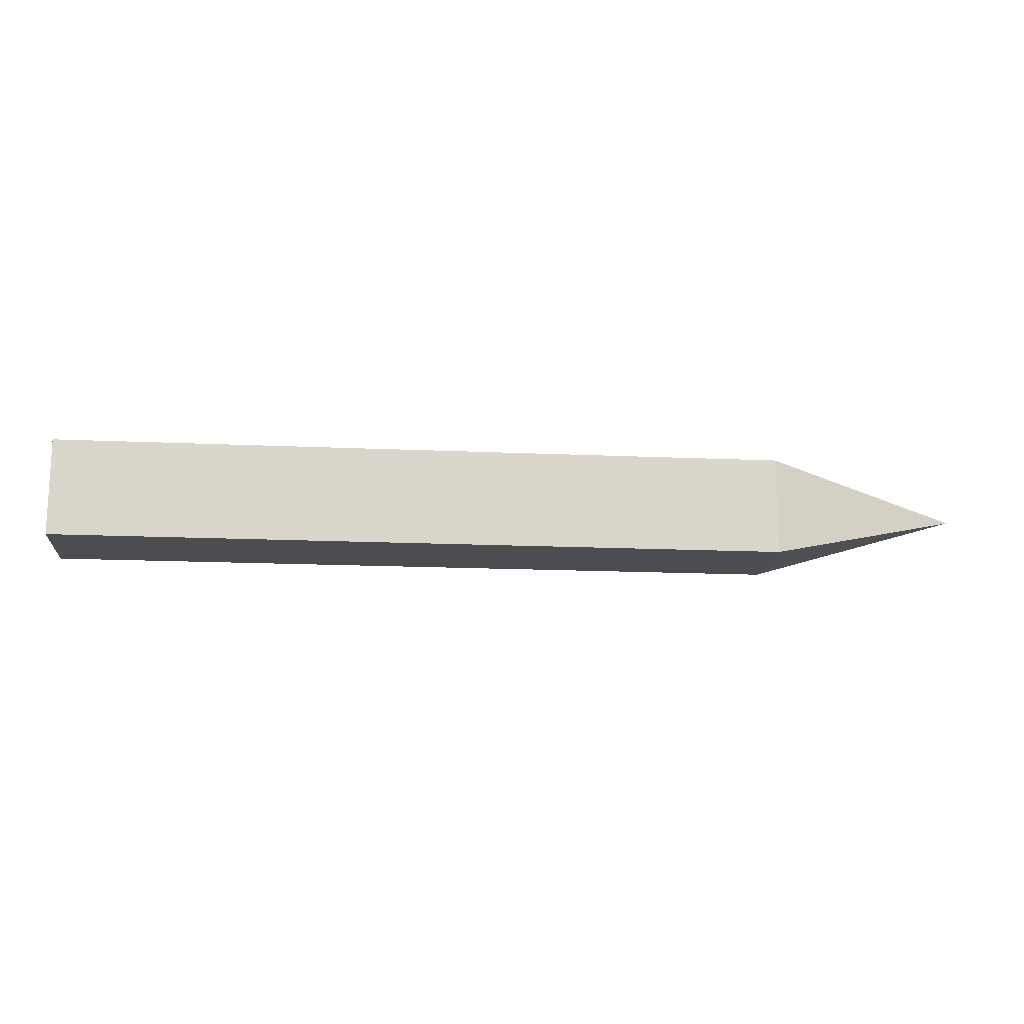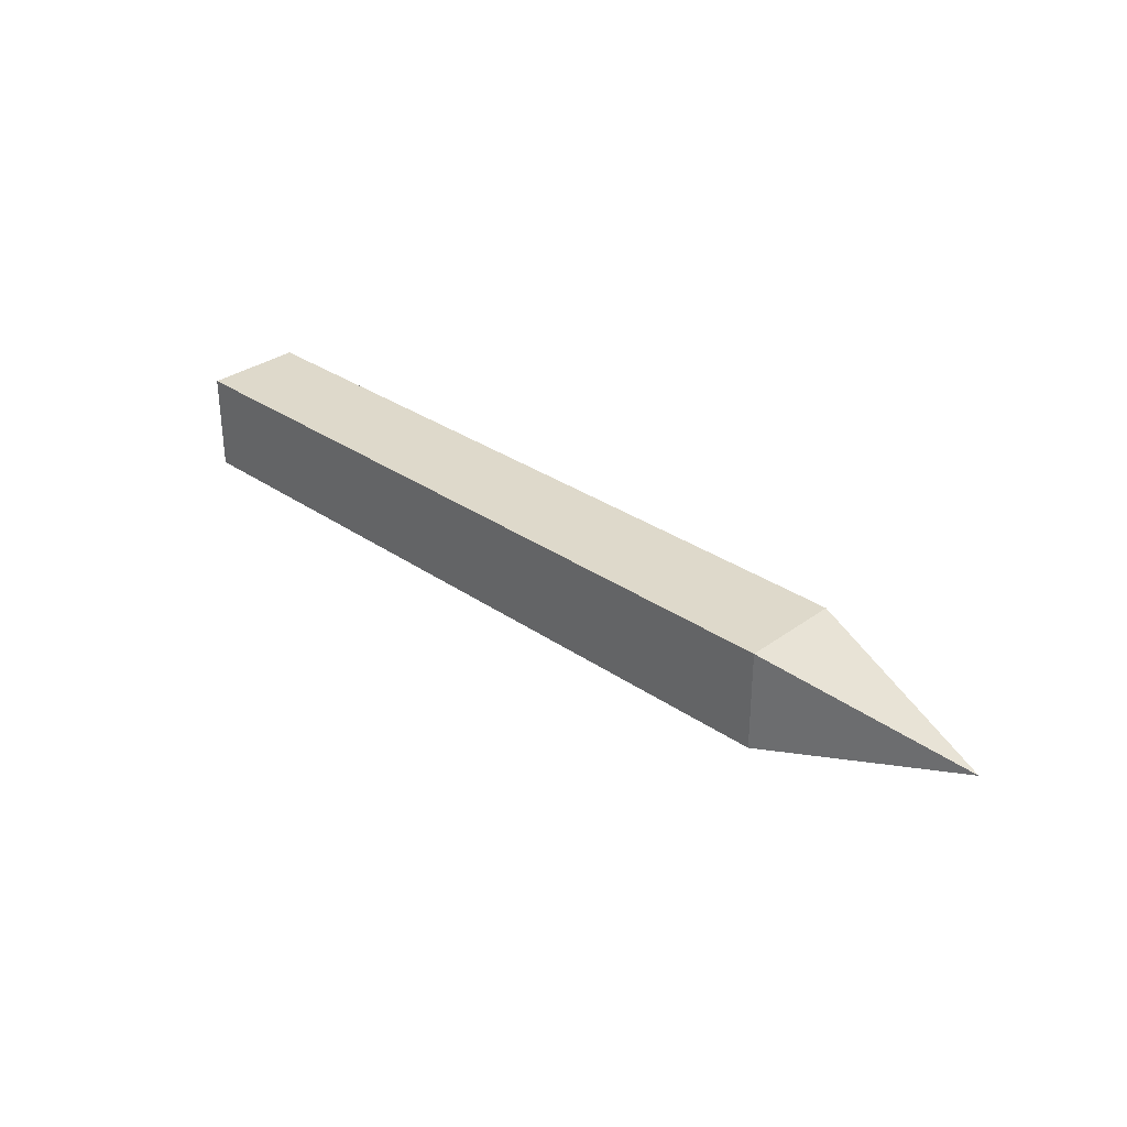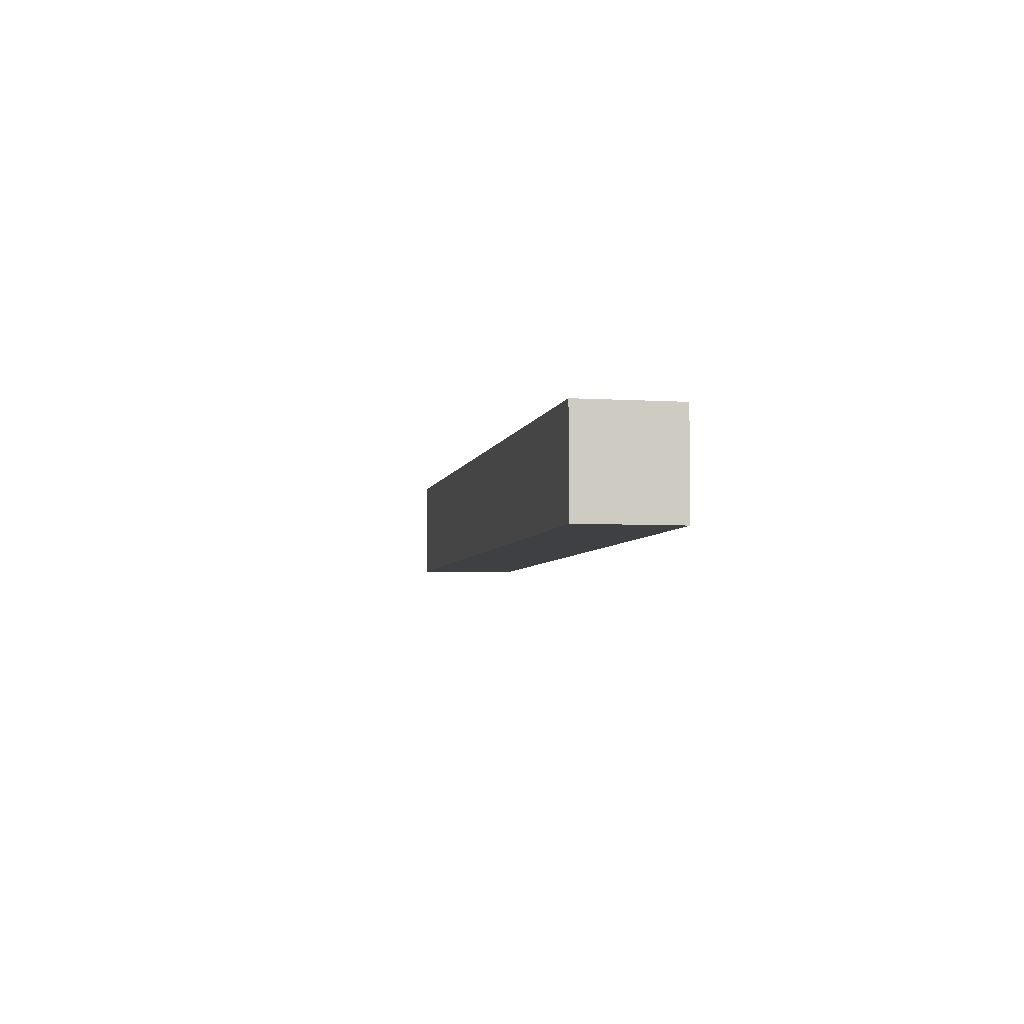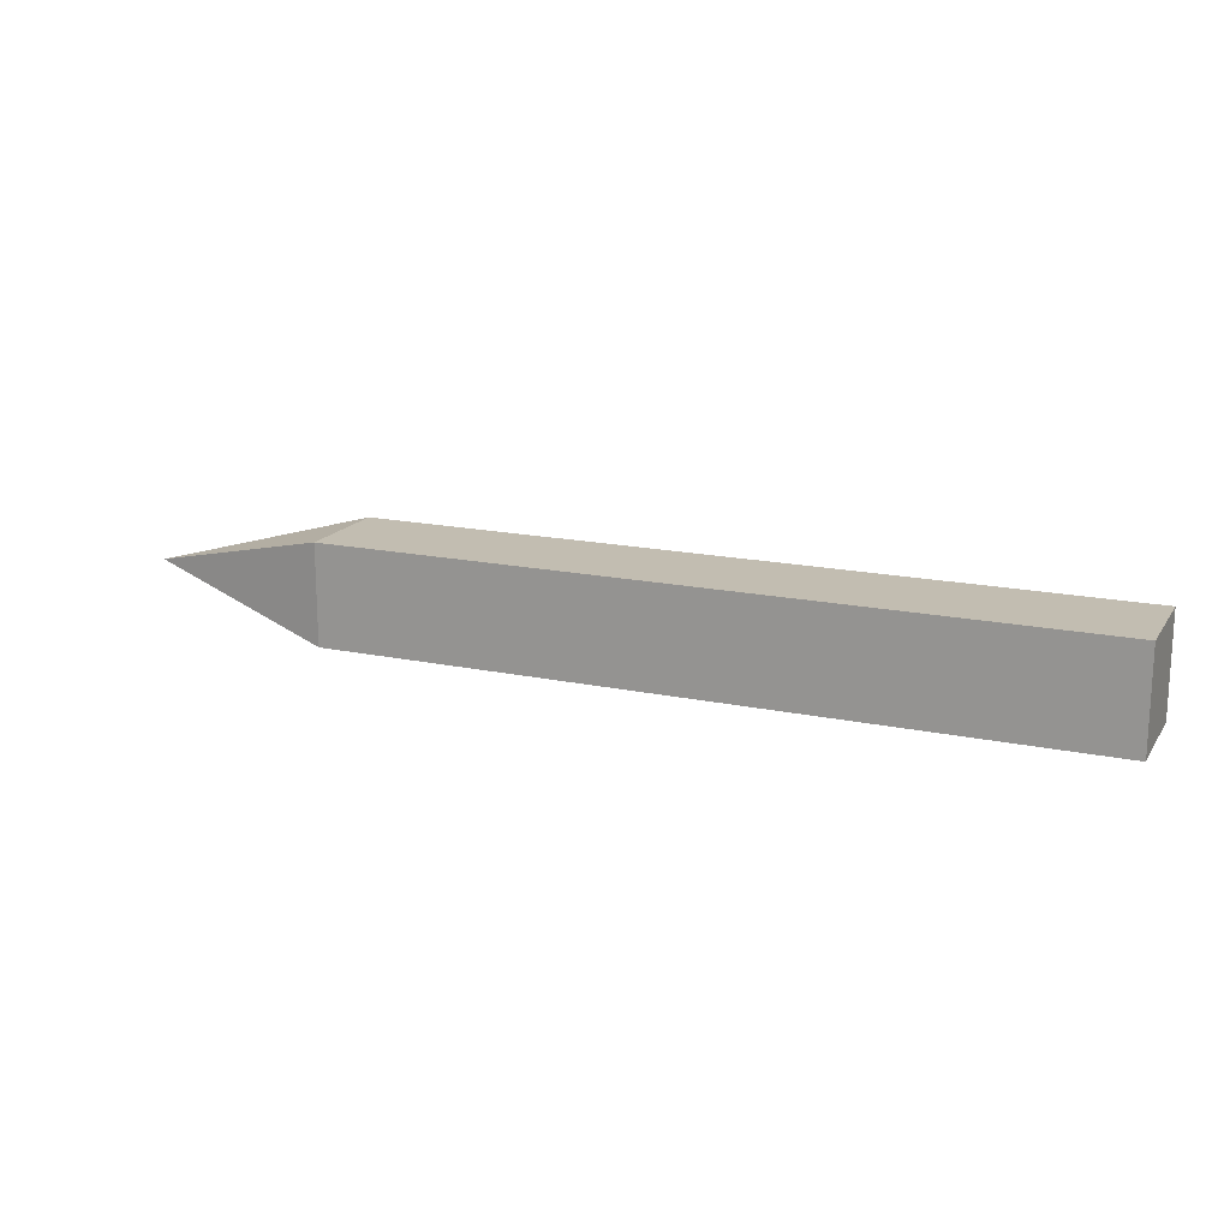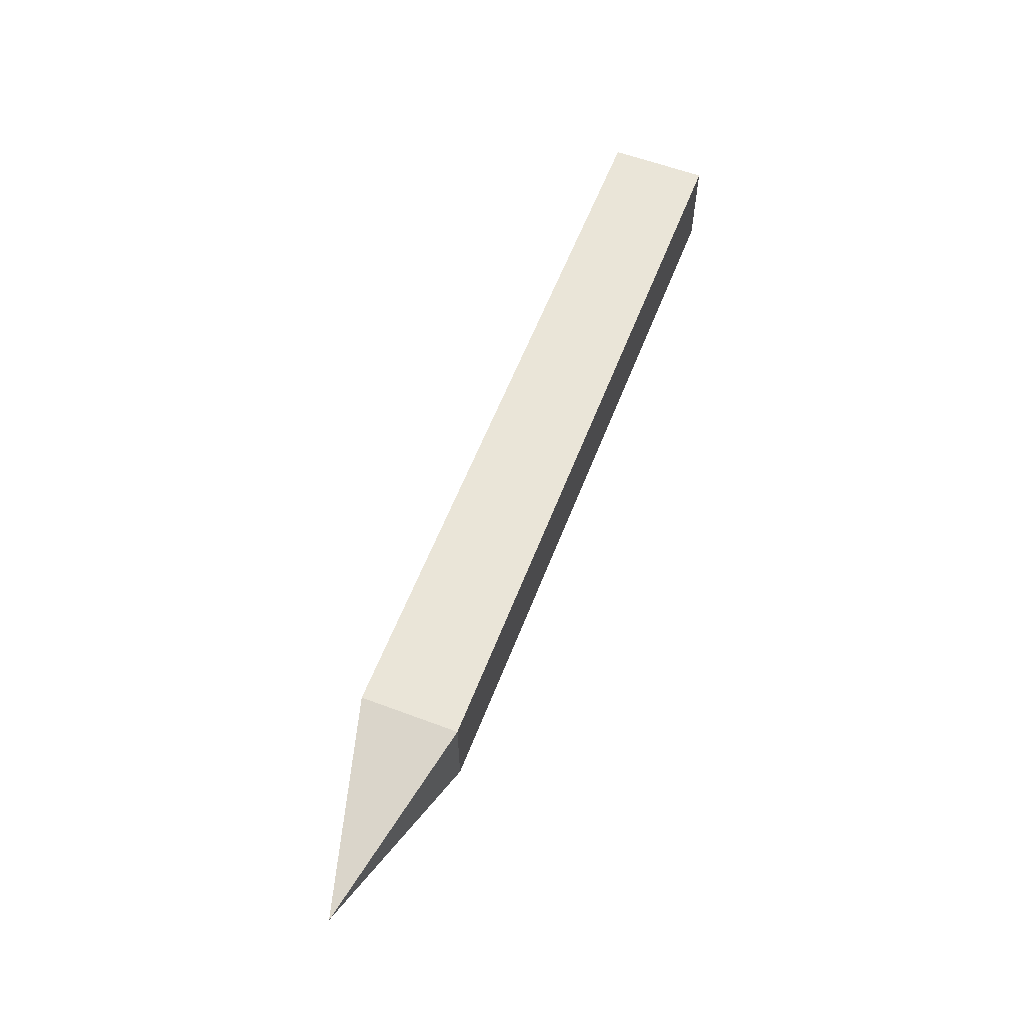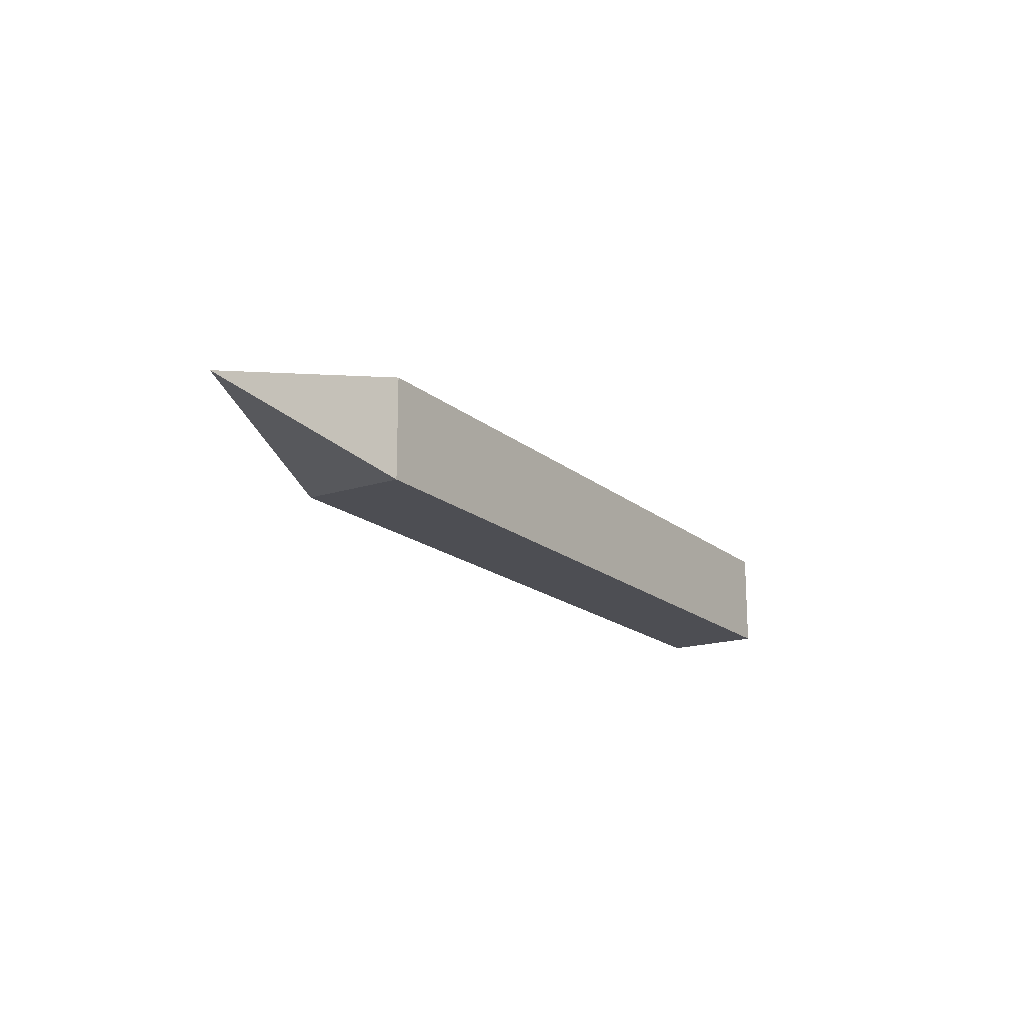
<metadata>
{"format":"obj","ext":"obj","renderer":"f3d","projection":"perspective","resolution":1024,"background":"white","views":[{"elev":-15.8,"azim":-5.5,"up":"+Z"},{"elev":31.7,"azim":44.2,"up":"+Y"},{"elev":-4.9,"azim":-101.4,"up":"+Y"},{"elev":17.0,"azim":-157.0,"up":"+Z"},{"elev":59.4,"azim":111.1,"up":"+Y"},{"elev":-17.4,"azim":122.5,"up":"+Y"}]}
</metadata>
<code>
o Cube
v -1.732 -0.5 -0.5
v -1.732 -0.5 0.5
v -9.232 -0.5 0.5
v -9.232 -0.5 -0.5
v -1.732 0.5 -0.5
v -1.732 0.5 0.5
v -9.232 0.5 0.5
v -9.232 0.5 -0.5
v 0.2681 0 0
f 1 2 3 4
f 5 8 7 6
f 5 6 9
f 2 6 7 3
f 3 7 8 4
f 5 1 4 8
f 6 2 9
f 1 5 9
f 2 1 9

</code>
